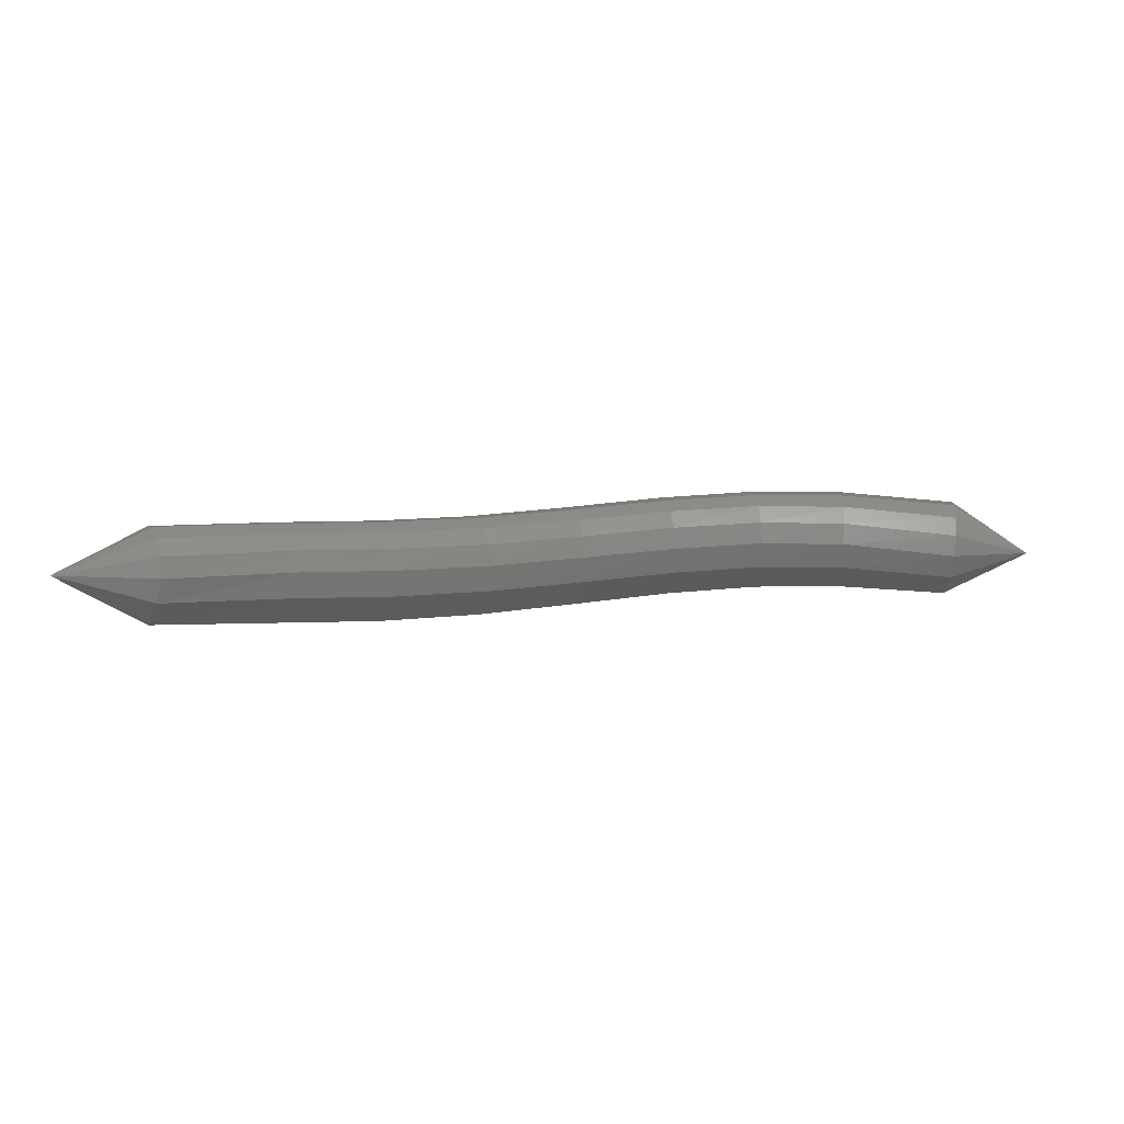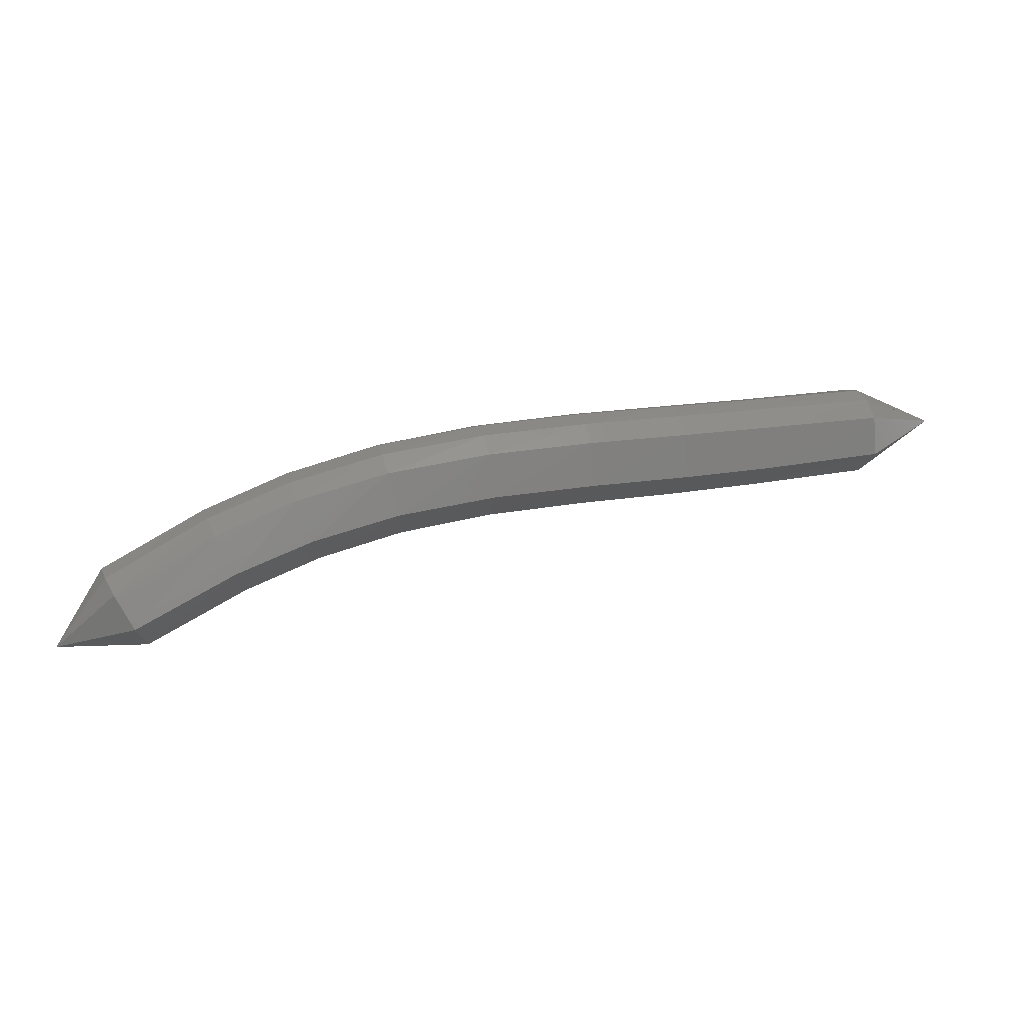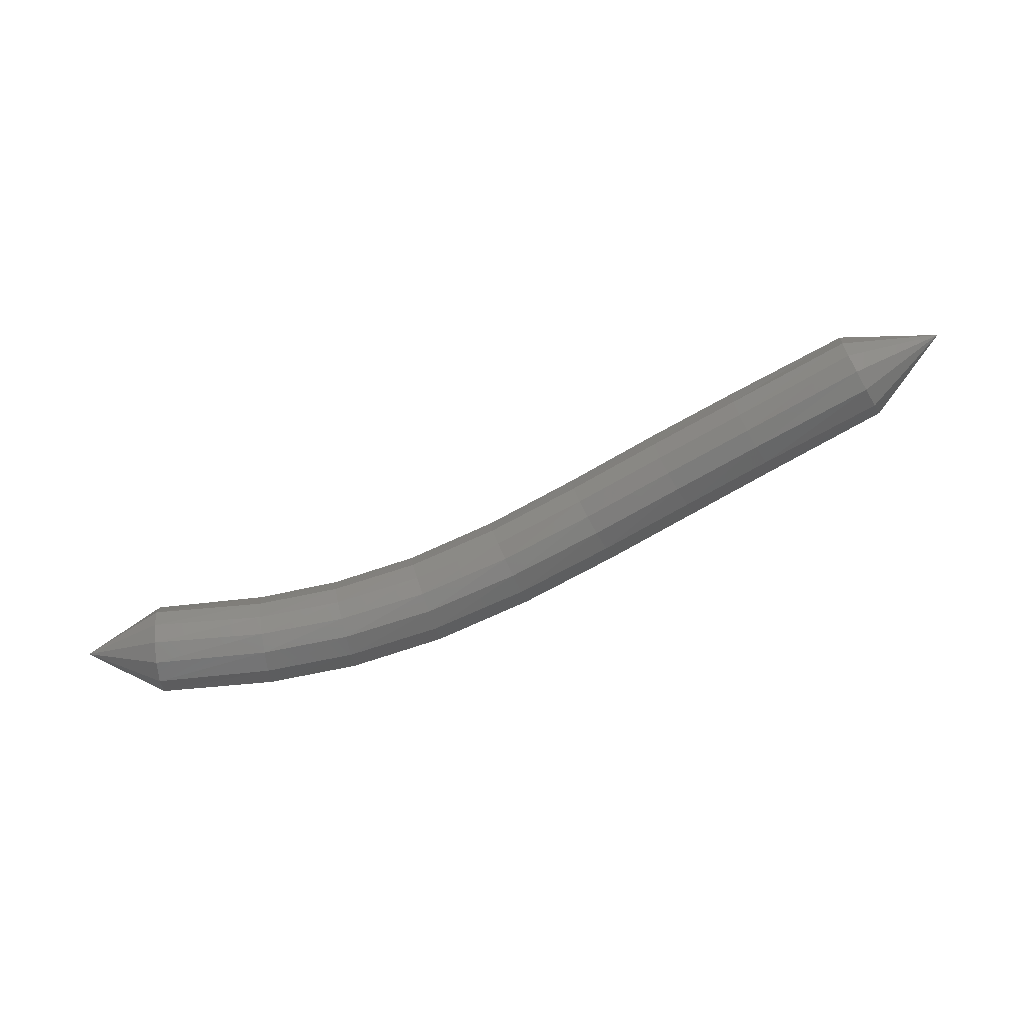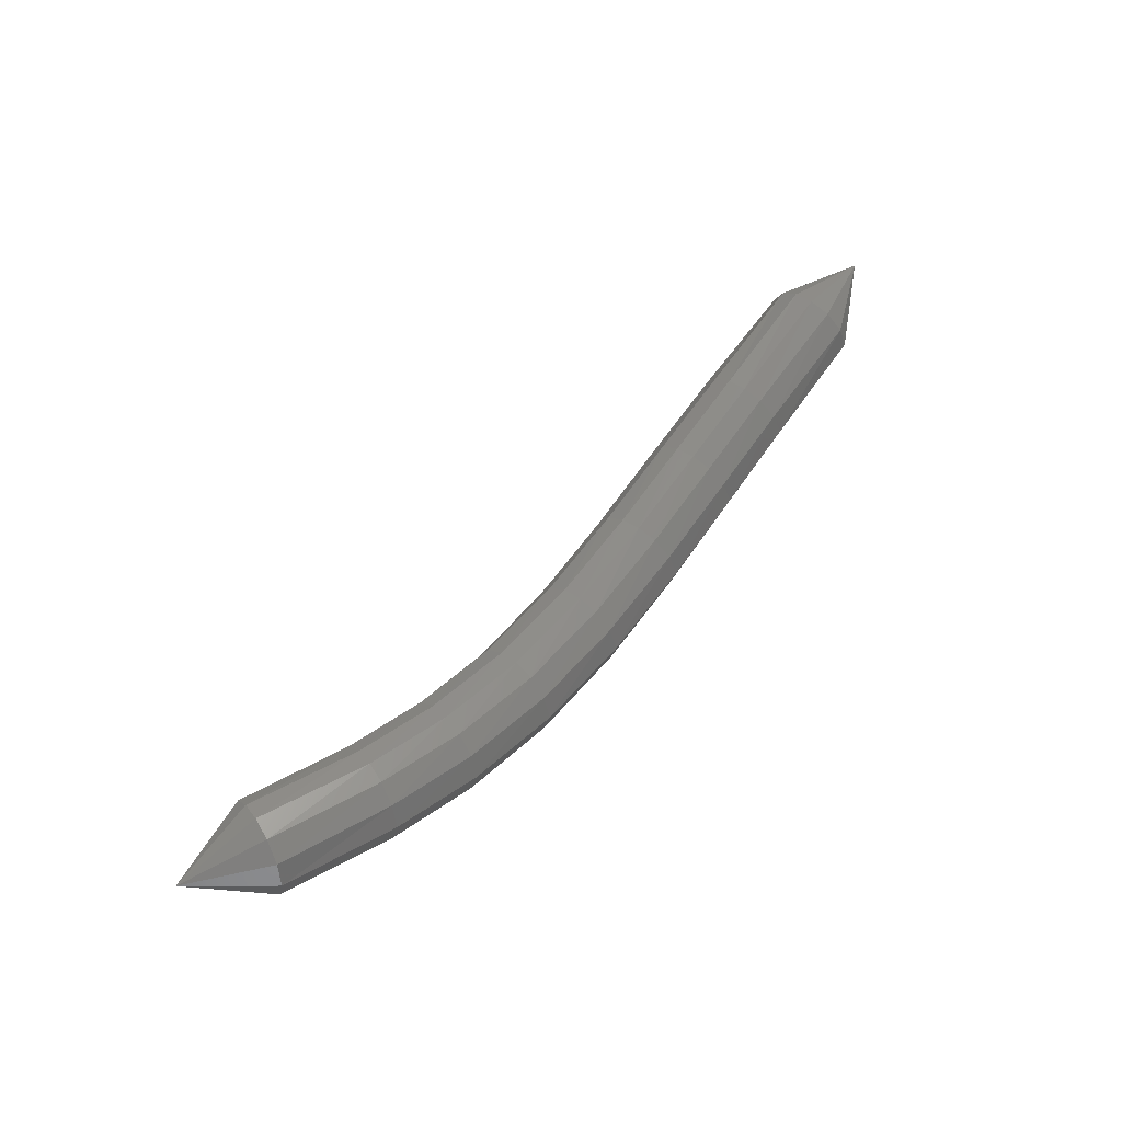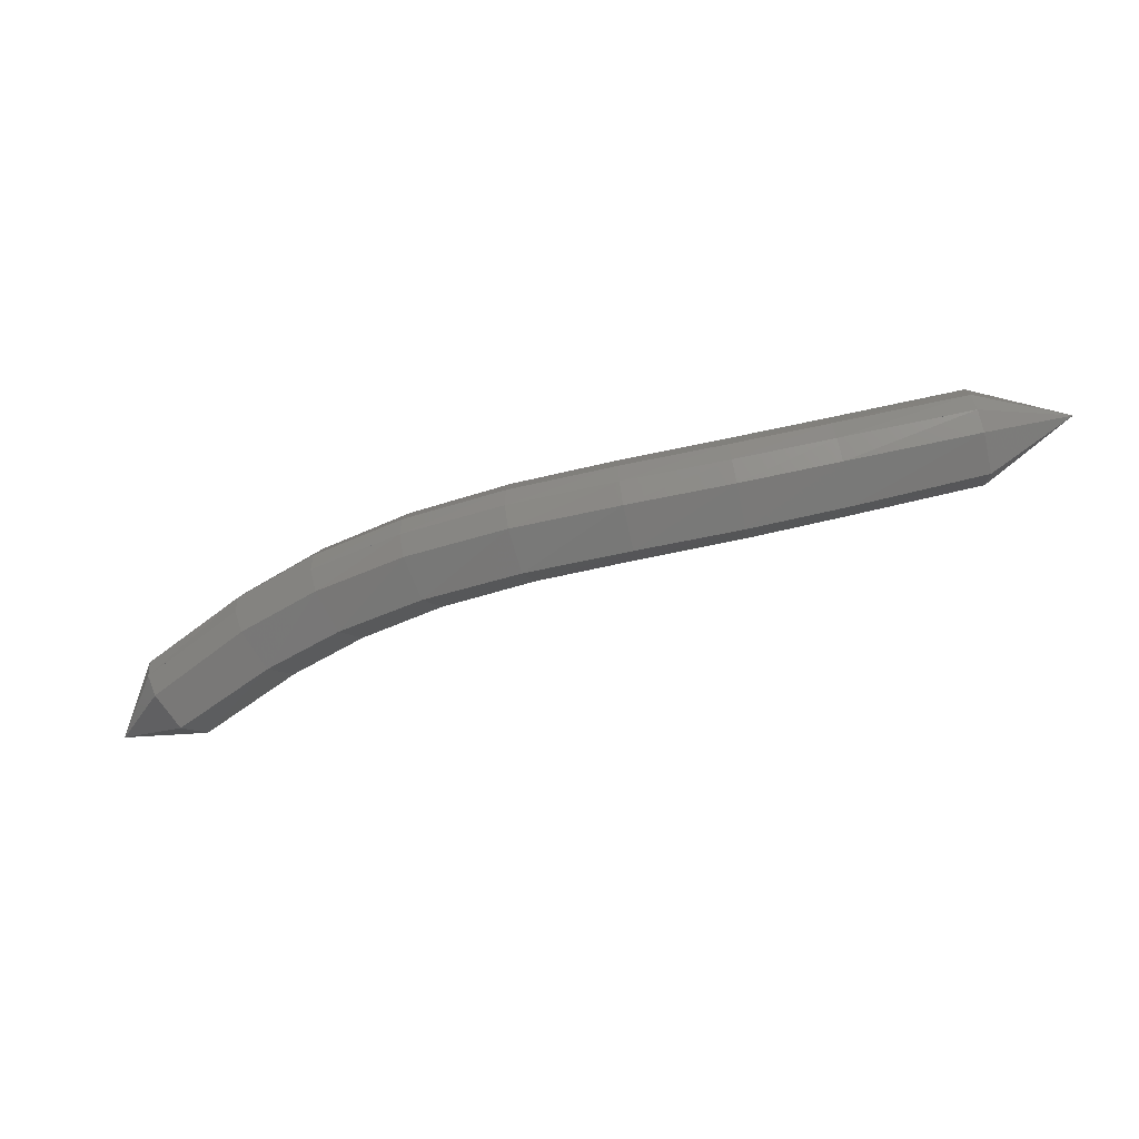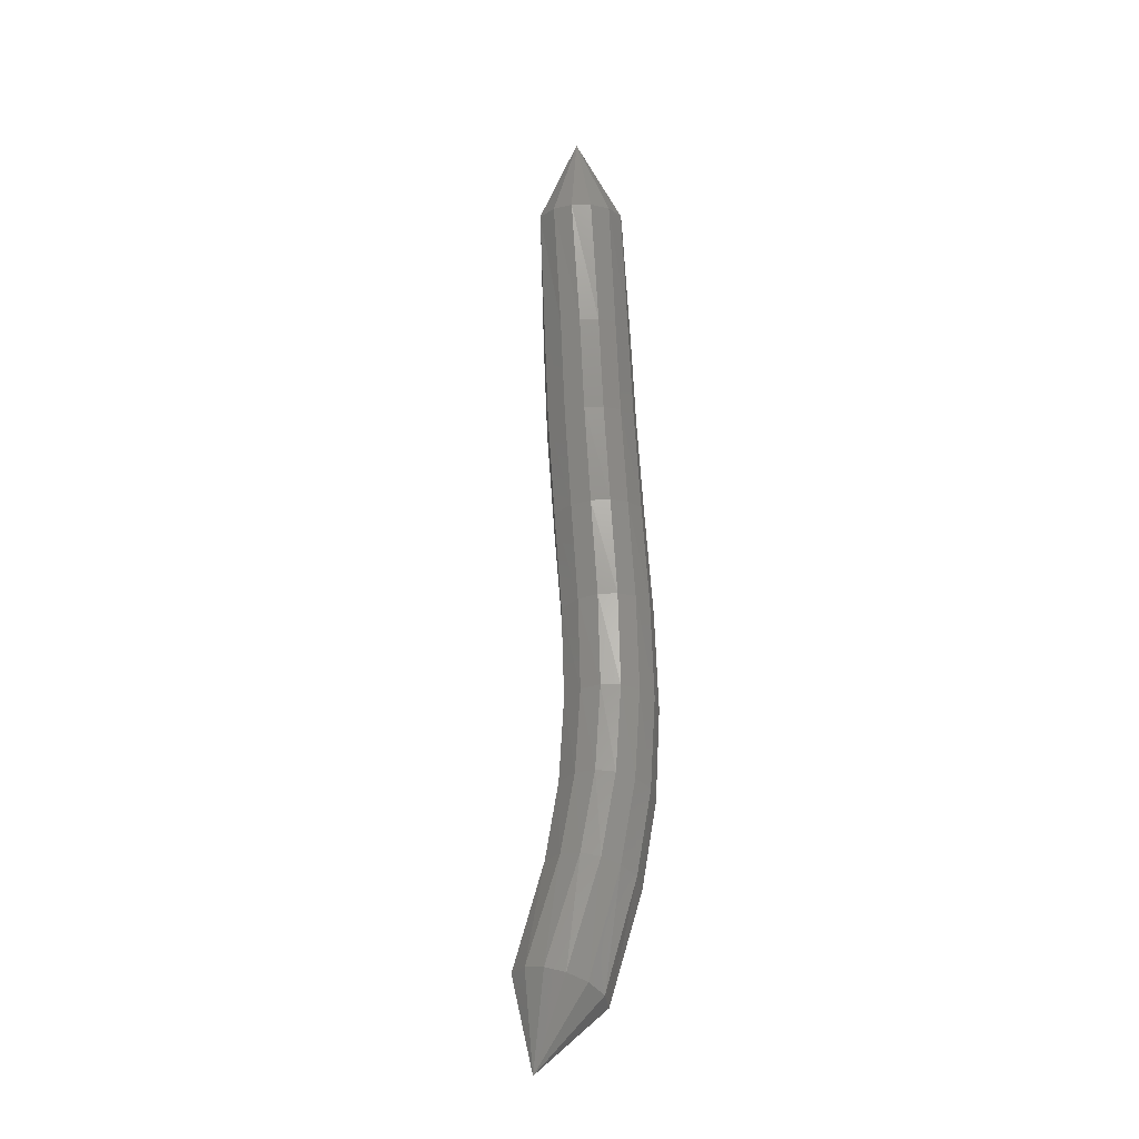
<metadata>
{"format":"stl","ext":"stl","renderer":"f3d","projection":"perspective","resolution":1024,"background":"white","views":[{"elev":61.5,"azim":-25.3,"up":"+Z"},{"elev":-18.3,"azim":-175.4,"up":"+Y"},{"elev":69.1,"azim":144.5,"up":"+Z"},{"elev":42.1,"azim":115.8,"up":"+Z"},{"elev":-5.8,"azim":-155.2,"up":"+Y"},{"elev":54.4,"azim":74.7,"up":"+Z"}]}
</metadata>
<code>
# stl→obj: 102 verts, 220 faces
v 96.85 35.25 298.7
v 96.1 35.32 298.4
v 96.08 35.28 298.8
v 95.27 35.78 298.4
v 95.26 35.76 298.8
v 94.62 36.07 298.5
v 94.63 36.04 298.9
v 93.9 36.3 298.5
v 93.93 36.28 298.9
v 93.09 36.49 298.7
v 93.16 36.46 299.1
v 92.25 36.65 298.9
v 92.36 36.62 299.3
v 91.44 36.8 299.2
v 91.57 36.78 299.6
v 91.57 36.78 299.5
v 90.69 36.97 299.5
v 90.83 36.95 299.8
v 89.69 37.21 299.8
v 89.82 37.18 300.2
v 89.15 37.69 300.3
v 96.13 35.38 299
v 95.32 35.87 299
v 94.68 36.16 299.1
v 93.99 36.4 299.1
v 93.22 36.59 299.2
v 92.43 36.75 299.4
v 91.66 36.9 299.7
v 90.92 37.07 300
v 89.91 37.28 300.3
v 96.21 35.5 299.1
v 95.39 36.01 299.1
v 94.75 36.3 299.1
v 94.04 36.55 299.2
v 93.27 36.74 299.3
v 92.48 36.9 299.5
v 91.71 37.06 299.8
v 90.98 37.22 300.1
v 89.97 37.42 300.4
v 96.3 35.65 299.1
v 95.47 36.15 299.1
v 94.81 36.46 299.1
v 94.08 36.7 299.2
v 93.3 36.9 299.3
v 92.51 37.06 299.5
v 91.74 37.22 299.8
v 91.01 37.38 300.1
v 90.01 37.59 300.4
v 96.38 35.79 299
v 95.54 36.29 299
v 94.86 36.6 299.1
v 94.12 36.85 299.1
v 93.32 37.05 299.2
v 92.52 37.21 299.4
v 91.75 37.37 299.7
v 91.02 37.53 300
v 90.02 37.75 300.3
v 96.45 35.9 298.9
v 95.6 36.4 298.9
v 94.9 36.72 298.9
v 94.14 36.98 299
v 93.32 37.18 299.1
v 92.49 37.34 299.3
v 91.72 37.5 299.5
v 90.98 37.65 299.8
v 89.99 37.87 300.2
v 96.47 35.93 298.6
v 95.62 36.44 298.7
v 94.91 36.77 298.7
v 94.13 37.02 298.7
v 93.29 37.23 298.9
v 92.44 37.39 299.1
v 91.65 37.55 299.3
v 90.92 37.7 299.6
v 89.92 37.9 300
v 96.42 35.86 298.5
v 95.58 36.37 298.5
v 94.87 36.69 298.5
v 94.09 36.95 298.5
v 93.24 37.15 298.7
v 92.37 37.31 298.9
v 91.57 37.47 299.2
v 90.83 37.62 299.4
v 89.83 37.83 299.8
v 96.35 35.74 298.3
v 95.51 36.25 298.3
v 94.81 36.56 298.4
v 94.04 36.81 298.4
v 93.18 37.01 298.6
v 92.31 37.17 298.8
v 91.49 37.33 299
v 90.75 37.49 299.3
v 89.75 37.69 299.7
v 96.25 35.58 298.3
v 95.42 36.08 298.3
v 94.74 36.38 298.3
v 93.98 36.63 298.4
v 93.13 36.82 298.5
v 92.26 36.98 298.7
v 91.44 37.14 299
v 90.7 37.3 299.3
v 89.7 37.51 299.7
f 1 1 2
f 2 1 3
f 2 3 4
f 4 3 5
f 4 5 6
f 6 5 7
f 6 7 8
f 8 7 9
f 8 9 10
f 10 9 11
f 10 11 12
f 12 11 13
f 12 13 14
f 14 13 15
f 14 16 17
f 17 16 18
f 17 18 19
f 19 18 20
f 19 20 21
f 21 20 21
f 1 1 3
f 3 1 22
f 3 22 5
f 5 22 23
f 5 23 7
f 7 23 24
f 7 24 9
f 9 24 25
f 9 25 11
f 11 25 26
f 11 26 13
f 13 26 27
f 13 27 15
f 15 27 28
f 16 28 18
f 18 28 29
f 18 29 20
f 20 29 30
f 20 30 21
f 21 30 21
f 1 1 22
f 22 1 31
f 22 31 23
f 23 31 32
f 23 32 24
f 24 32 33
f 24 33 25
f 25 33 34
f 25 34 26
f 26 34 35
f 26 35 27
f 27 35 36
f 27 36 28
f 28 36 37
f 28 37 29
f 29 37 38
f 29 38 30
f 30 38 39
f 30 39 21
f 21 39 21
f 1 1 31
f 31 1 40
f 31 40 32
f 32 40 41
f 32 41 33
f 33 41 42
f 33 42 34
f 34 42 43
f 34 43 35
f 35 43 44
f 35 44 36
f 36 44 45
f 36 45 37
f 37 45 46
f 37 46 38
f 38 46 47
f 38 47 39
f 39 47 48
f 39 48 21
f 21 48 21
f 1 1 40
f 40 1 49
f 40 49 41
f 41 49 50
f 41 50 42
f 42 50 51
f 42 51 43
f 43 51 52
f 43 52 44
f 44 52 53
f 44 53 45
f 45 53 54
f 45 54 46
f 46 54 55
f 46 55 47
f 47 55 56
f 47 56 48
f 48 56 57
f 48 57 21
f 21 57 21
f 1 1 49
f 49 1 58
f 49 58 50
f 50 58 59
f 50 59 51
f 51 59 60
f 51 60 52
f 52 60 61
f 52 61 53
f 53 61 62
f 53 62 54
f 54 62 63
f 54 63 55
f 55 63 64
f 55 64 56
f 56 64 65
f 56 65 57
f 57 65 66
f 57 66 21
f 21 66 21
f 1 1 58
f 58 1 67
f 58 67 59
f 59 67 68
f 59 68 60
f 60 68 69
f 60 69 61
f 61 69 70
f 61 70 62
f 62 70 71
f 62 71 63
f 63 71 72
f 63 72 64
f 64 72 73
f 64 73 65
f 65 73 74
f 65 74 66
f 66 74 75
f 66 75 21
f 21 75 21
f 1 1 67
f 67 1 76
f 67 76 68
f 68 76 77
f 68 77 69
f 69 77 78
f 69 78 70
f 70 78 79
f 70 79 71
f 71 79 80
f 71 80 72
f 72 80 81
f 72 81 73
f 73 81 82
f 73 82 74
f 74 82 83
f 74 83 75
f 75 83 84
f 75 84 21
f 21 84 21
f 1 1 76
f 76 1 85
f 76 85 77
f 77 85 86
f 77 86 78
f 78 86 87
f 78 87 79
f 79 87 88
f 79 88 80
f 80 88 89
f 80 89 81
f 81 89 90
f 81 90 82
f 82 90 91
f 82 91 83
f 83 91 92
f 83 92 84
f 84 92 93
f 84 93 21
f 21 93 21
f 1 1 85
f 85 1 94
f 85 94 86
f 86 94 95
f 86 95 87
f 87 95 96
f 87 96 88
f 88 96 97
f 88 97 89
f 89 97 98
f 89 98 90
f 90 98 99
f 90 99 91
f 91 99 100
f 91 100 92
f 92 100 101
f 92 101 93
f 93 101 102
f 93 102 21
f 21 102 21
f 1 1 94
f 94 1 2
f 94 2 95
f 95 2 4
f 95 4 96
f 96 4 6
f 96 6 97
f 97 6 8
f 97 8 98
f 98 8 10
f 98 10 99
f 99 10 12
f 99 12 100
f 100 12 14
f 100 14 101
f 101 14 17
f 101 17 102
f 102 17 19
f 102 19 21
f 21 19 21

</code>
